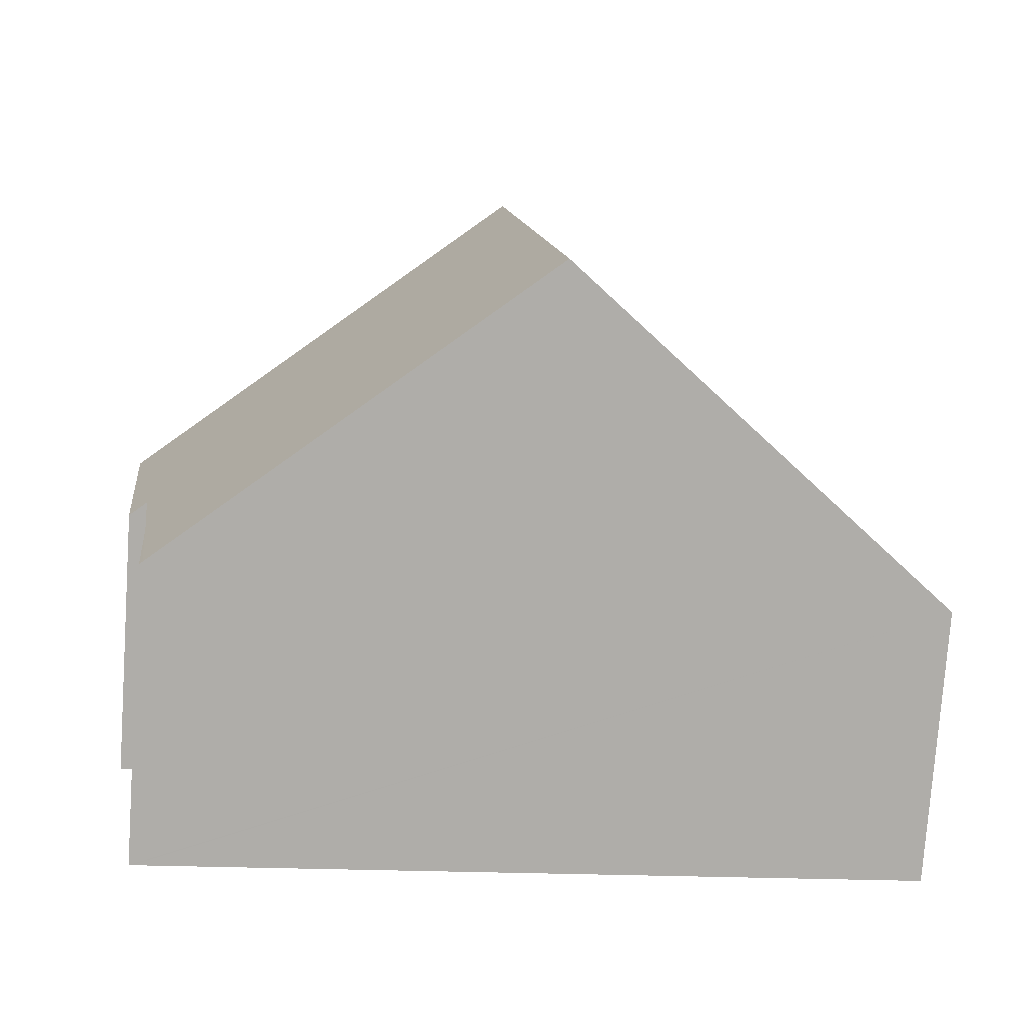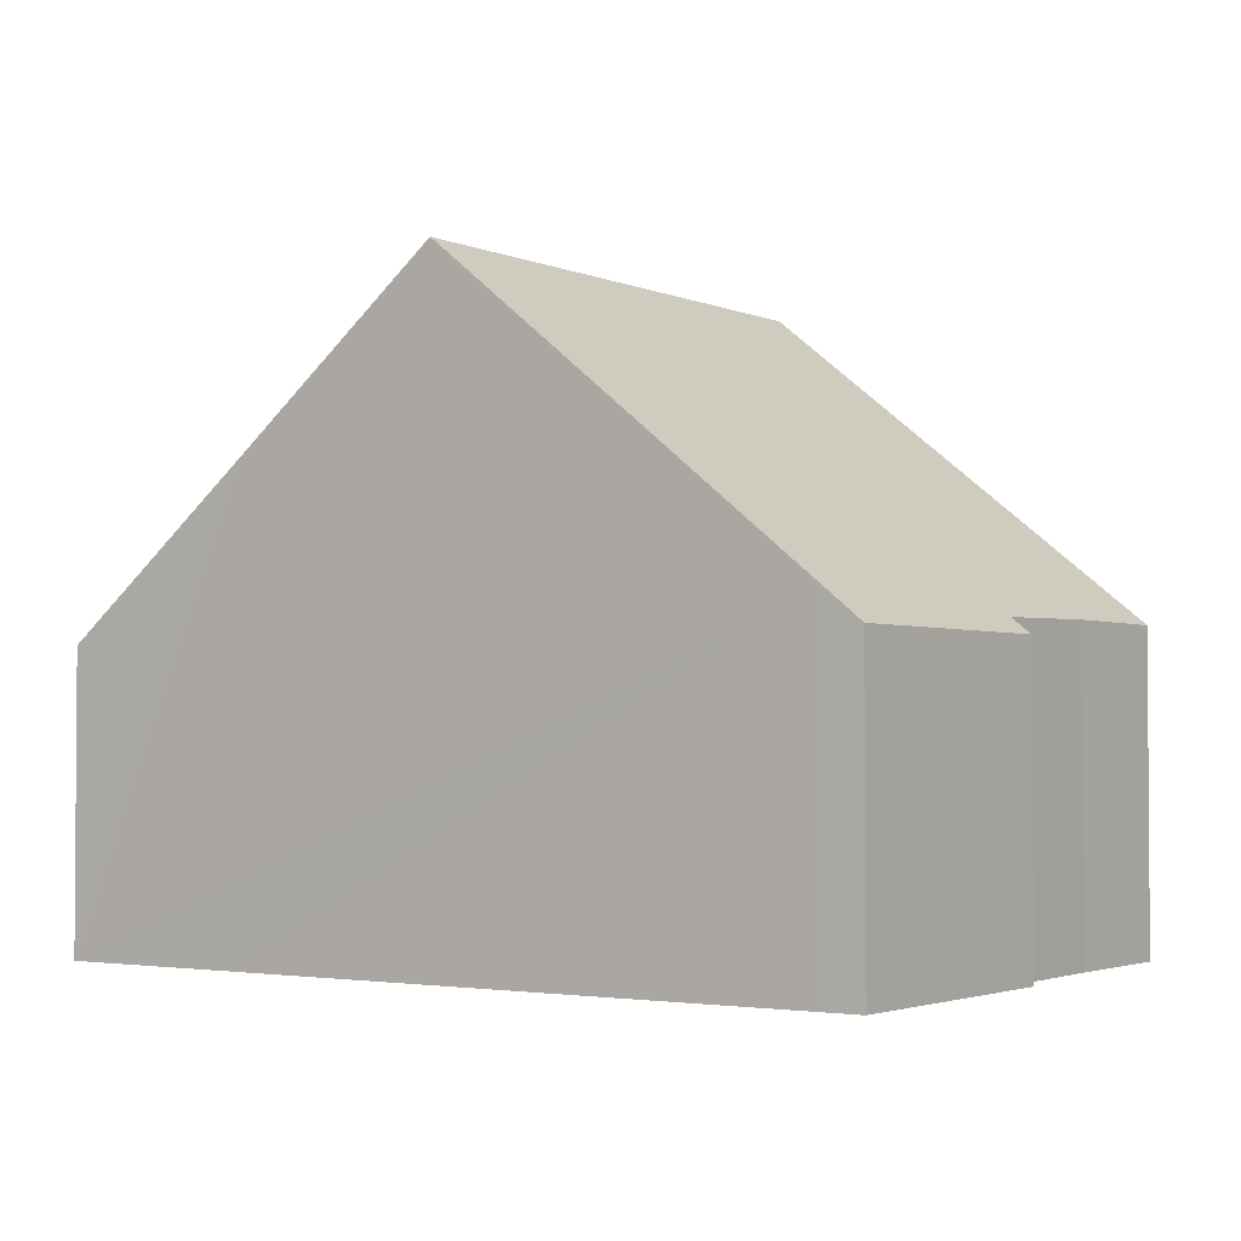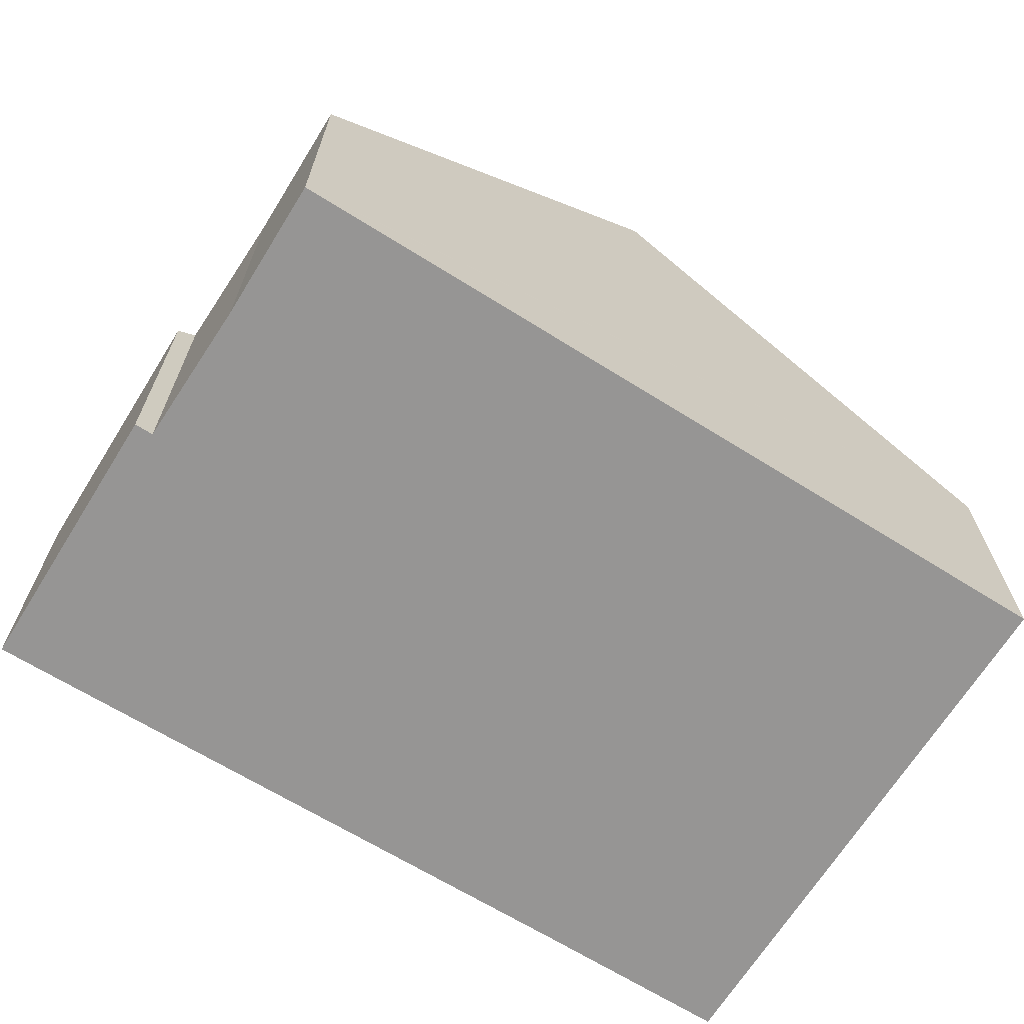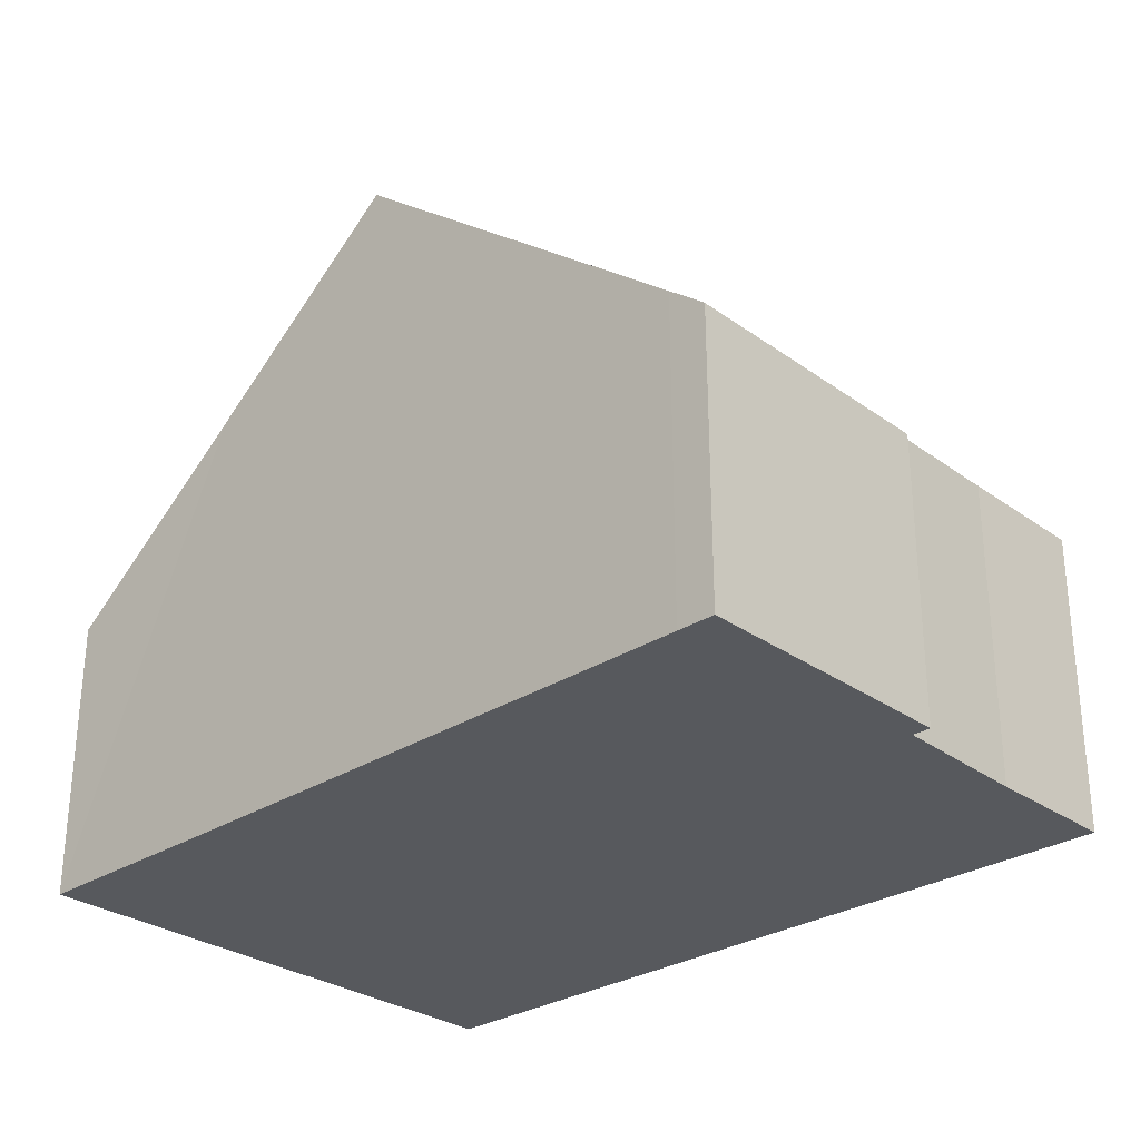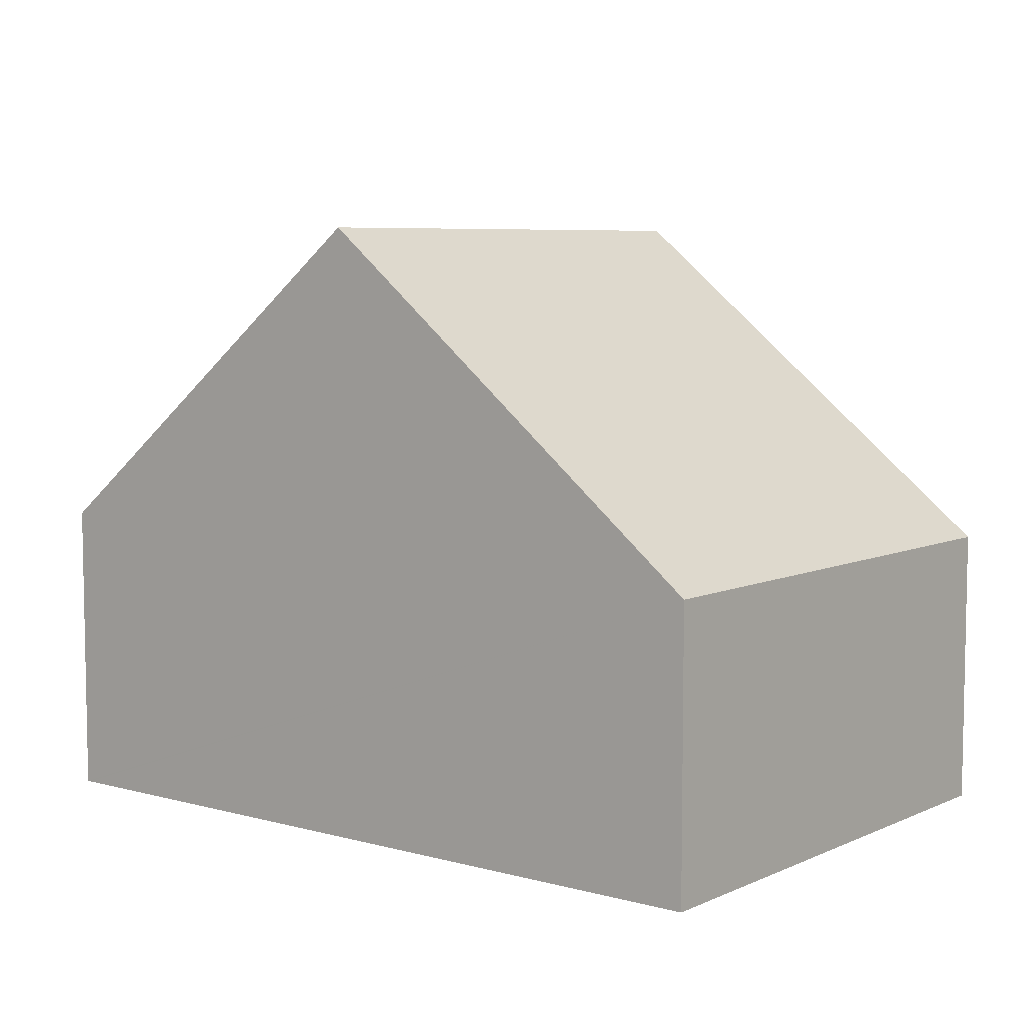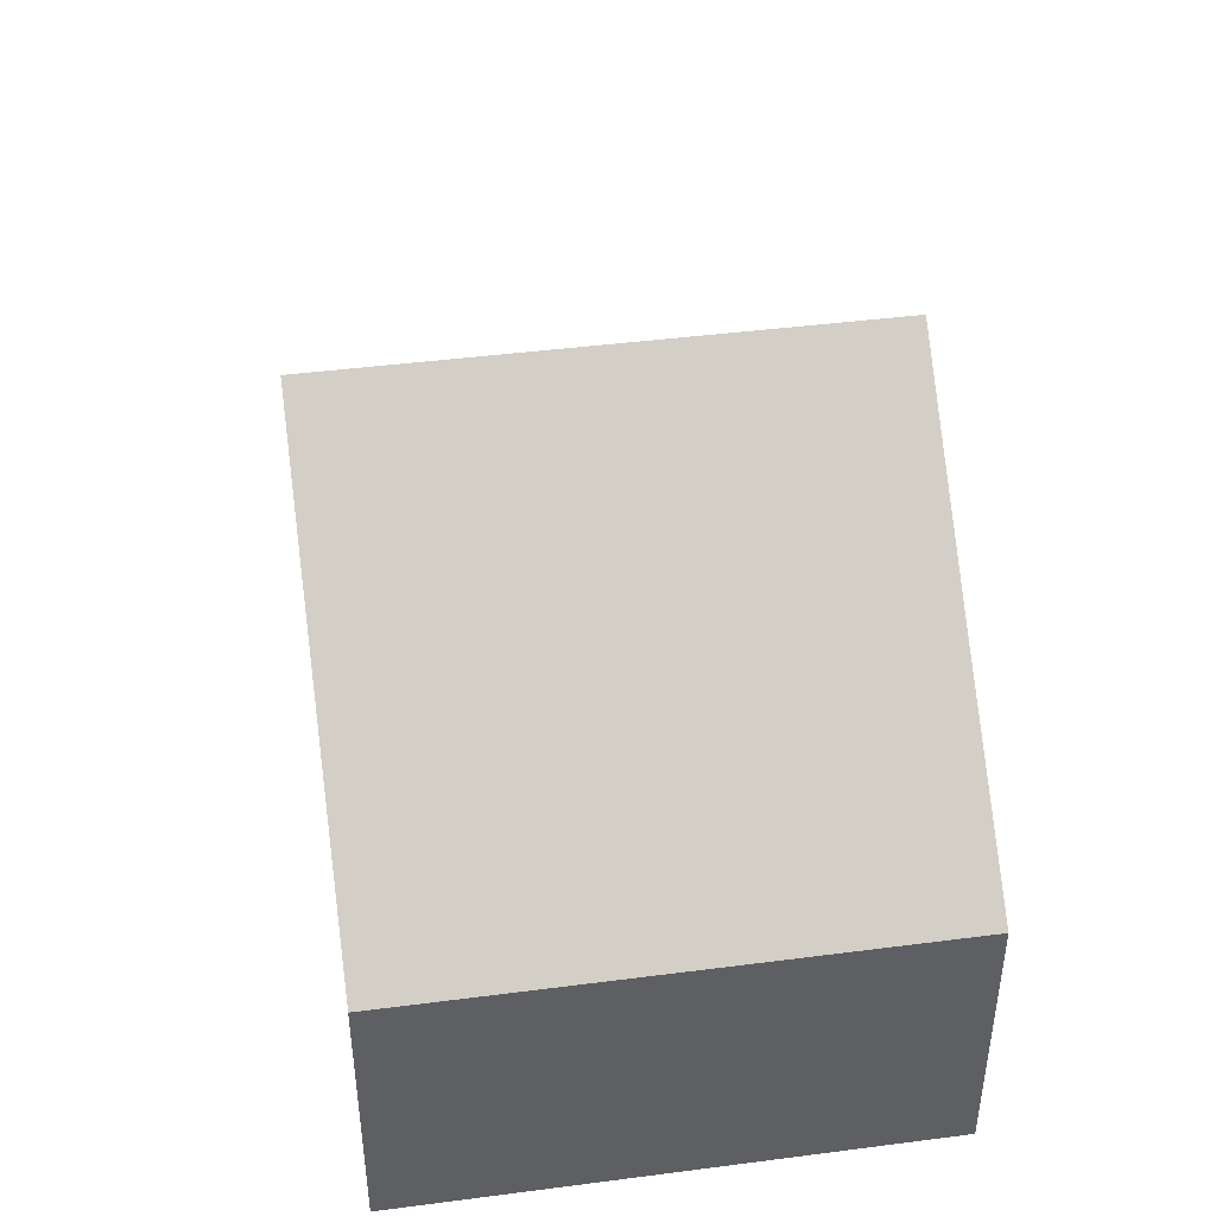
<metadata>
{"format":"obj","ext":"obj","renderer":"f3d","projection":"perspective","resolution":1024,"background":"white","views":[{"elev":-77.5,"azim":176.0,"up":"+Z"},{"elev":-2.5,"azim":41.8,"up":"+Y"},{"elev":-67.6,"azim":154.9,"up":"+Y"},{"elev":-29.1,"azim":50.2,"up":"+Y"},{"elev":6.8,"azim":-134.8,"up":"+Y"},{"elev":43.8,"azim":-91.8,"up":"+Y"}]}
</metadata>
<code>
v  0 3.766 2.306e-16
v  6.255 8.117 6.545
v  5.393 8.117 -0.657
v  3.469 5.871 6.863
v  0.859 3.766 7.175
v  10.45 4.036 -1.274
v  10.71 4.006 0.532
v  10.49 4.003 -1.279
v  10.98 3.965 2.372
v  11.65 3.771 5.927
v  11.22 3.771 2.344
v  11.15 4.172 5.986
v  10.49 7.832e-17 -1.279
v  10.45 7.801e-17 -1.274
v  5.393 4.023e-17 -0.657
v  0 0 0
v  10.98 -1.452e-16 2.372
v  11.22 -1.435e-16 2.344
v  0.859 -4.393e-16 7.175
v  3.469 -4.202e-16 6.863
v  6.255 -4.008e-16 6.545
v  11.15 -3.665e-16 5.986
v  11.65 -3.629e-16 5.927
v  10.71 -3.258e-17 0.532
g defaultobject
f 1 2 3
f 2 1 4
f 4 1 5
f 6 7 8
f 7 6 3
f 7 3 9
f 9 10 11
f 10 9 3
f 10 3 2
f 10 2 12
f 13 6 8
f 6 13 3
f 3 13 1
f 1 13 14
f 1 14 15
f 1 15 16
f 11 17 9
f 17 11 18
f 16 5 1
f 5 16 19
f 19 4 5
f 4 19 2
f 2 19 12
f 12 19 20
f 12 20 21
f 12 21 22
f 12 22 10
f 10 22 23
f 23 11 10
f 11 23 18
f 24 8 7
f 8 24 13
f 9 24 7
f 24 9 17
f 22 18 23
f 18 22 21
f 18 21 17
f 17 21 24
f 24 21 13
f 13 21 14
f 14 21 20
f 14 20 15
f 15 20 19
f 15 19 16

</code>
